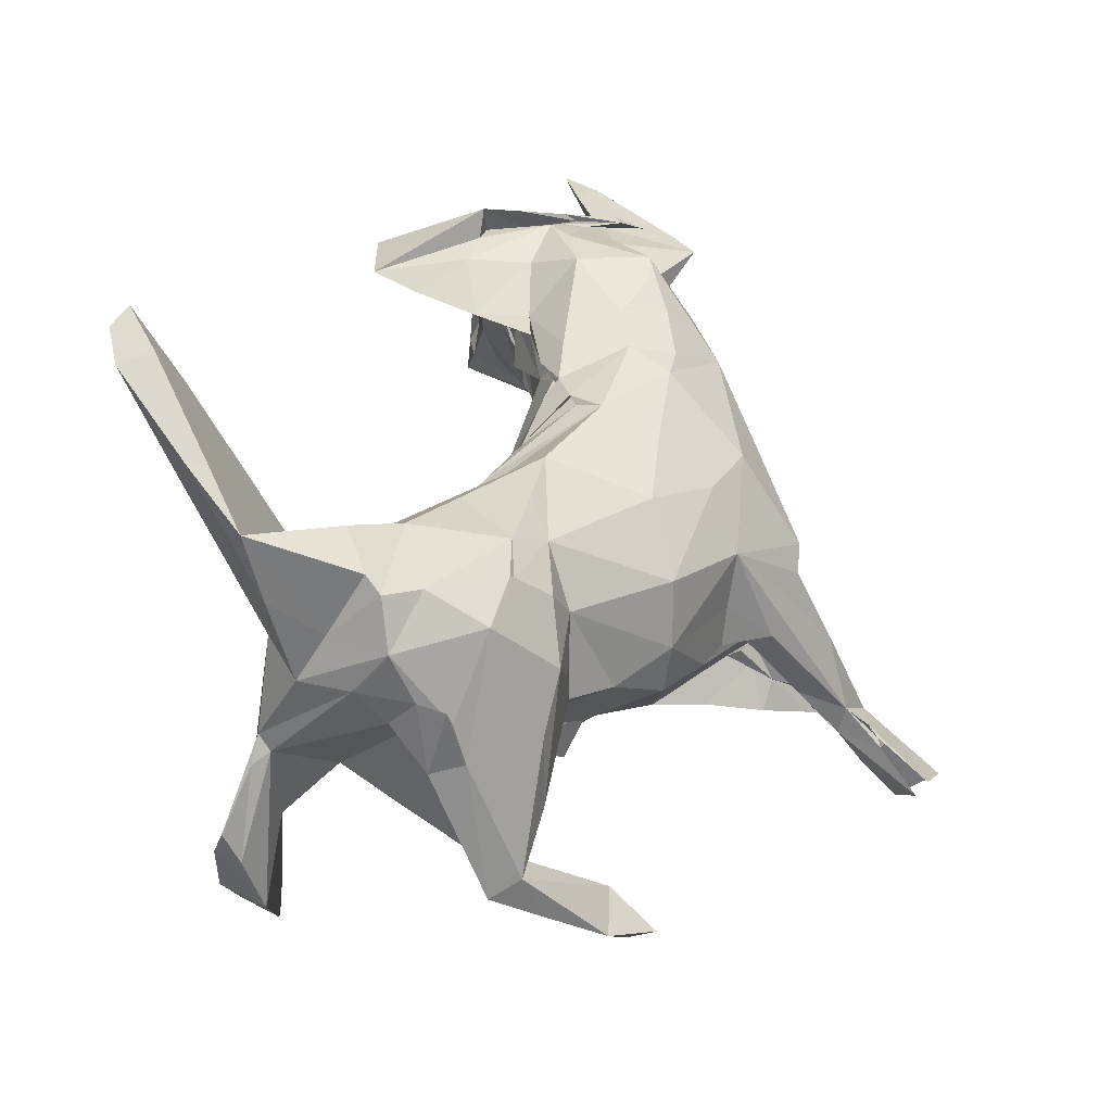
<metadata>
{"format":"obj","ext":"obj","renderer":"f3d","projection":"perspective","resolution":1024,"background":"white","views":[{"elev":23.7,"azim":120.5,"up":"+Y"}]}
</metadata>
<code>
v -0.7108 -0.6013 -0.1046
v -0.5297 -0.4452 -0.06266
v -0.7348 -0.5529 -0.06948
v -0.5806 -0.4156 -0.04503
v -0.5734 -0.4887 -0.01761
v -0.6117 -0.479 -0.01006
v -0.64 -0.442 -0.03981
v -0.5491 -0.4917 -0.04925
v -0.5259 -0.3131 -0.001935
v -0.4844 -0.5891 -0.5109
v -0.5414 -0.5502 -0.5769
v -0.4425 -0.4554 -0.502
v -0.4461 -0.5196 -0.5919
v -0.4158 -0.5381 -0.5802
v -0.4993 -0.4738 -0.507
v -0.4244 -0.5034 -0.4656
v -0.4193 -0.4566 -0.4773
v -0.4503 -0.4146 -0.4429
v -0.3996 -0.4049 -0.4826
v -0.459 -0.4039 -0.4456
v -0.37 -0.4189 -0.4314
v -0.3932 -0.4425 -0.5115
v -0.4004 -0.4274 -0.5034
v -0.3709 -0.3656 -0.4467
v -0.3749 -0.3945 -0.372
v -0.3481 -0.3913 -0.418
v -0.3713 -0.2213 -0.4037
v -0.4012 -0.3355 -0.3325
v -0.3933 -0.3379 -0.3632
v -0.3831 -0.3557 -0.364
v -0.4112 -0.2344 -0.3357
v -0.34 -0.3264 -0.3402
v -0.3043 -0.377 -0.3054
v -0.3803 -0.3081 -0.2921
v -0.3593 -0.295 -0.3061
v -0.2963 -0.315 -0.3773
v -0.3292 -0.3202 -0.3089
v -0.2619 -0.3198 -0.2182
v -0.407 -0.3933 -0.000332
v -0.3399 -0.3099 -0.2087
v -0.3178 -0.2926 -0.2701
v -0.3533 -0.2932 -0.01787
v -0.3393 -0.2415 -0.2824
v -0.3875 -0.1533 -0.2884
v -0.3148 -0.2373 -0.2705
v -0.3095 -0.07913 -0.3617
v -0.1419 0.01315 -0.3178
v -0.3458 -0.0378 -0.3465
v -0.4496 0.1115 -0.1819
v -0.4775 -0.137 -0.09533
v -0.3893 -0.2632 -0.12
v -0.4399 -0.02468 -0.2019
v -0.4746 -0.02938 0.07551
v -0.5279 0.04299 -0.01008
v -0.4096 -0.2567 -0.2316
v -0.3874 -0.2797 -0.1905
v -0.4047 -0.2772 -0.1764
v -0.4249 -0.2587 -0.09874
v -0.3363 -0.252 -0.2617
v -0.3107 -0.2889 -0.2639
v -0.3081 -0.29 -0.2651
v -0.284 -0.2696 -0.2344
v -0.2915 -0.2561 -0.2595
v -0.3824 -0.2591 -0.04205
v -0.3832 -0.2726 -0.1256
v -0.45 -0.2281 0.02322
v -0.3852 -0.249 0.01805
v -0.2171 -0.3467 -0.2231
v -0.2526 -0.3128 -0.08191
v -0.1353 -0.3287 -0.1556
v -0.2292 -0.3155 -0.01335
v -0.2485 -0.2936 -0.007966
v -0.171 -0.2949 -0.01296
v -0.2238 -0.194 -0.2972
v -0.004105 -0.3076 -0.1022
v -0.213 -0.1693 -0.359
v -0.1336 -0.1698 -0.2962
v -0.1347 -0.09216 -0.3045
v -0.06806 -0.1825 -0.2939
v 0.07117 -0.08849 -0.3018
v -0.0193 -0.2365 -0.2297
v 0.03661 -0.2636 0.05819
v -0.4333 -0.3665 0.0737
v -0.3662 -0.3493 0.05168
v -0.4405 -0.2859 0.08003
v -0.3762 -0.3448 0.07753
v -0.3402 -0.2845 0.1076
v -0.3012 -0.3197 0.04124
v -0.3383 -0.2961 0.05787
v -0.392 -0.2862 0.08007
v -0.2686 -0.3154 0.05511
v -0.4858 -0.09217 0.04291
v -0.5441 -0.006022 0.0266
v -0.5367 0.05185 0.1745
v -0.4163 -0.1816 0.07368
v -0.4346 -0.11 0.07973
v -0.4096 -0.1466 0.1648
v -0.4989 0.0392 0.09493
v -0.4276 -0.08808 0.1122
v -0.479 0.01976 0.1075
v -0.462 -0.03774 0.2062
v -0.3881 -0.2132 0.08026
v -0.3647 -0.2351 0.1201
v -0.3921 -0.1626 0.1136
v -0.2912 -0.2881 0.02116
v -0.2222 -0.2114 0.1136
v -0.3869 -0.06622 0.1613
v -0.3272 -0.1249 0.1554
v -0.3305 0.01783 0.1894
v -0.2801 -0.3035 0.03929
v -0.2532 -0.2926 0.05137
v -0.2121 -0.268 0.06426
v -0.1635 -0.2092 0.09822
v -0.06141 -0.2337 0.0819
v -0.1516 -0.1832 0.09764
v -0.1084 -0.1786 0.109
v -0.1666 -0.194 0.09623
v -0.2364 -0.08383 0.1763
v -0.08983 -0.04959 0.1691
v -0.1655 -0.1949 0.09774
v -0.1354 -0.178 0.09878
v -0.1507 -0.1885 0.09282
v -0.1577 -0.1864 0.09995
v -0.047 -0.03489 0.1675
v 0.0069 -0.2274 0.09408
v -0.05687 0.07068 0.1298
v -0.4014 0.1217 -0.2198
v -0.5643 0.2806 0.001146
v -0.4461 0.2484 -0.1176
v -0.2815 0.1415 -0.2548
v -0.2503 0.2871 -0.1181
v -0.3115 0.3009 -0.09703
v -0.3847 0.3508 -0.03974
v -0.4616 0.4247 0.04166
v -0.3086 0.3633 0.01725
v -0.1606 0.124 -0.257
v -0.1176 0.2169 -0.1684
v 0.06383 0.03395 -0.2972
v -0.000527 0.1501 -0.2189
v -0.08832 0.2652 -0.06791
v -0.09269 0.2541 -0.01216
v 0.0751 0.2191 -0.04773
v -0.2576 0.3208 -0.03007
v -0.1045 0.2659 0.007678
v -0.5972 0.2006 0.2595
v -0.6703 0.3864 0.2626
v -0.5762 0.1846 0.2442
v -0.5723 0.07983 0.3347
v -0.6106 0.1118 0.5092
v -0.5277 0.104 0.4956
v -0.6269 0.1912 0.4574
v -0.6424 0.2684 0.4074
v -0.7751 0.3446 0.1075
v -0.7932 0.3602 0.1599
v -0.8267 0.3683 0.2355
v -0.7179 0.3269 0.1803
v -0.801 0.3508 0.3597
v -0.754 0.3828 0.2137
v -0.6656 0.4164 0.2158
v -0.6759 0.4076 0.2827
v -0.7263 0.3714 0.2496
v -0.6749 0.4222 0.2345
v -0.6047 0.3353 0.1051
v -0.5936 0.2762 0.1017
v -0.5858 0.3985 0.1856
v -0.6584 0.4036 0.2516
v -0.565 0.4485 0.2862
v -0.5596 0.4309 0.2372
v -0.5881 0.4303 0.2733
v -0.5171 0.4439 0.2652
v -0.7351 0.3759 0.3198
v -0.8261 0.4247 0.3635
v -0.7366 0.4264 0.352
v -0.8179 0.4434 0.4338
v -0.6551 0.3297 0.3631
v -0.6561 0.394 0.2835
v -0.5502 0.4002 0.3611
v -0.5938 0.4026 0.3478
v -0.5311 0.05871 0.1338
v -0.4984 0.05979 0.1574
v -0.5576 0.1405 0.2141
v -0.5247 0.0773 0.2127
v -0.5187 0.06147 0.2403
v -0.4499 0.1016 0.233
v -0.4169 0.07577 0.1964
v -0.3667 0.1194 0.2143
v -0.4259 0.1829 0.3641
v -0.3342 0.1134 0.1989
v -0.2652 0.1646 0.181
v -0.3454 0.1712 0.2529
v -0.3425 0.2141 0.2491
v -0.3035 0.2416 0.2315
v -0.354 0.2255 0.2651
v -0.3555 0.2702 0.3008
v -0.3346 0.3289 0.2954
v -0.479 0.1536 0.4485
v -0.5064 0.1735 0.4751
v -0.507 0.29 0.4471
v -0.4688 0.2592 0.4441
v -0.5111 0.2126 0.4562
v -0.4739 0.2874 0.4282
v -0.4203 0.234 0.3896
v -0.4114 0.3974 0.01635
v -0.3691 0.4309 0.1463
v -0.4416 0.448 0.2063
v -0.4675 0.4546 0.2616
v -0.214 0.3196 0.08502
v -0.3055 0.3099 0.2436
v -0.2926 0.3275 0.2057
v -0.3715 0.4051 0.2491
v -0.249 0.3279 0.2985
v -0.4208 0.4262 0.3982
v -0.4416 0.3459 0.414
v -0.4999 0.4279 0.3465
v -0.456 0.4002 0.477
v -0.4657 0.4726 0.3288
v -0.3792 0.4353 0.3681
v -0.4196 0.4393 0.3782
v -0.3802 0.3566 0.3778
v -0.3864 0.4239 0.3766
v -0.3151 0.4119 0.356
v -0.2305 0.359 0.4212
v -0.2493 0.3881 0.491
v -0.3909 0.4901 0.3656
v -0.3021 0.4381 0.4383
v -0.3402 0.4041 0.5789
v -0.06298 0.106 0.1219
v -0.2218 0.3032 0.08171
v -0.2422 0.2264 0.152
v -0.158 0.2656 0.07381
v -0.28 0.2252 0.198
v -0.292 0.2226 0.2397
v 0.07341 0.1531 0.07408
v -0.119 0.2582 0.01237
v -0.1212 0.2589 0.01707
v -0.1159 0.2452 0.06866
v -0.0249 0.1879 0.059
v -0.2706 0.3011 0.1892
v -0.1493 0.2752 0.05686
v -0.1977 0.2782 0.1241
v -0.2186 0.3882 0.5065
v 0.2397 -0.5834 -0.3113
v 0.2796 -0.5231 -0.3911
v 0.3126 -0.4383 -0.316
v 0.1601 -0.3084 -0.1358
v 0.06489 -0.1796 -0.2819
v 0.1345 -0.2397 -0.1599
v 0.2029 -0.2625 -0.06718
v 0.1905 -0.2751 -0.1196
v 0.1739 -0.2279 -0.1507
v 0.1916 -0.1248 -0.2535
v 0.2447 -0.264 -0.1176
v 0.3405 -0.1857 -0.07861
v 0.2662 -0.2382 -0.07397
v 0.3068 -0.1037 -0.2304
v 0.3782 -0.4915 -0.3511
v 0.3545 -0.4549 -0.2625
v 0.5145 -0.3352 -0.264
v 0.5551 -0.3655 -0.2221
v 0.4596 -0.3359 -0.2207
v 0.4715 -0.4258 -0.2837
v 0.4327 -0.2416 -0.2576
v 0.5366 -0.2949 -0.1737
v 0.5331 -0.3075 -0.2041
v 0.3235 -0.1638 -0.1349
v 0.4265 -0.2419 -0.2425
v 0.3374 -0.04594 -0.2455
v 0.3271 -0.1533 0.1032
v 0.4035 0.004541 -0.2713
v 0.5029 -0.2064 -0.1018
v 0.4852 -0.1961 -0.1612
v 0.4467 -0.09582 -0.2668
v 0.5792 -0.1096 -0.2003
v 0.4709 -0.1461 -0.01359
v 0.5647 -0.2186 -0.0345
v 0.5742 -0.1152 -0.01767
v 0.5202 0.1111 -0.2113
v 0.5841 -0.2499 -0.1879
v 0.5825 -0.1397 -0.159
v 0.6145 -0.1242 -0.1491
v 0.5811 -0.1722 0.0472
v 0.5935 -0.03565 -0.1856
v 0.6156 -0.004446 -0.1886
v 0.613 -0.03483 -0.1401
v 0.632 0.00818 -0.1417
v 0.6374 -0.03758 -0.0919
v 0.6688 0.0202 -0.04493
v 0.5003 -0.58 0.2544
v 0.4579 -0.6052 0.2841
v 0.1114 -0.2325 0.08013
v 0.04463 -0.213 0.1064
v 0.1539 -0.1394 0.1334
v 0.1826 -0.1985 0.1048
v 0.08198 -0.08015 0.1678
v 0.3283 -0.04916 0.1307
v 0.1856 -0.07042 0.1366
v 0.3126 0.03526 0.1435
v 0.5765 -0.5055 0.2726
v 0.5162 -0.476 0.2292
v 0.3886 -0.1734 0.1299
v 0.4585 -0.1105 0.1768
v 0.4734 -0.2026 0.166
v 0.5807 -0.1743 0.1935
v 0.6196 -0.2762 0.1435
v 0.4688 -0.09032 0.185
v 0.4583 -0.007131 0.1867
v 0.4984 -0.1051 0.1848
v 0.5304 -0.155 0.1992
v 0.5079 -0.1101 0.1848
v 0.5056 -0.104 0.1886
v 0.506 -0.1044 0.1856
v 0.508 -0.06692 0.1954
v 0.5543 -0.1256 0.2105
v 0.5997 -0.4958 0.1909
v 0.5712 -0.3637 0.1829
v 0.6546 -0.4318 0.2579
v 0.676 -0.4312 0.1426
v 0.665 -0.3619 0.2212
v 0.7158 -0.3229 0.2146
v 0.6681 -0.1314 0.1217
v 0.6876 -0.2986 0.1913
v 0.6094 -0.277 0.2193
v 0.6362 -0.2668 0.1974
v 0.6767 -0.259 0.1995
v 0.7237 -0.323 0.152
v 0.7462 -0.2633 0.1715
v 0.6232 -0.192 0.1939
v 0.6712 -0.1028 0.1435
v 0.6668 0.08094 0.1159
v 0.69 -0.1537 0.1464
v 0.6828 0.02119 0.05262
v 0.2733 0.1602 -0.1718
v 0.1794 0.105 0.104
v 0.2128 0.2058 -0.1022
v 0.2306 0.1913 0.02241
v 0.3065 0.2203 -0.02273
v 0.2905 0.04951 -0.2231
v 0.3573 0.1064 -0.2302
v 0.3614 0.1938 -0.1552
v 0.4243 0.1585 -0.1969
v 0.4176 0.1561 -0.1856
v 0.5754 0.1805 -0.1246
v 0.4735 0.2332 -0.02149
v 0.5183 0.1438 0.1461
v 0.5862 0.2632 0.01193
v 0.6606 0.0975 -0.1121
v 0.663 0.105 0.004263
v 0.6429 0.1875 -0.08968
v 0.6361 0.2131 -0.05581
v 0.04934 0.06046 0.1341
v 0.2028 0.01644 0.1464
v 0.3306 0.08263 0.1395
v 0.3338 0.1213 0.124
v 0.3975 0.02532 0.166
v 0.4409 0.09209 0.1512
v 0.407 0.1637 0.09627
v 0.5916 0.09087 0.1658
v 0.5945 0.1914 0.126
v 0.5989 0.1816 0.2141
v 0.7633 0.2956 0.08379
v 0.5403 0.2622 0.2176
v 0.6086 0.302 0.2749
v 0.7077 0.3409 0.2453
v 0.7298 0.1728 0.07062
v 0.7243 0.2517 0.1394
v 0.5761 0.4406 0.3242
v 0.7136 0.3792 0.1805
v 0.7548 0.3844 0.1854
v 0.7354 0.5179 0.3313
v 0.6061 0.5672 0.406
v 0.6405 0.5123 0.331
v 0.6815 0.5561 0.3852
v -0.3848 -0.2697 -0.1269
v -0.2781 -0.3061 0.0391
v -0.1603 -0.1908 0.09888
v -0.1561 -0.1895 0.09797
v -0.35 0.2279 0.263
f 1 4 2
f 1 5 3
f 3 4 1
f 3 5 6
f 6 7 3
f 4 3 7
f 1 2 8
f 5 1 8
f 7 9 4
f 11 13 12
f 11 12 10
f 10 15 11
f 14 16 10
f 10 12 17
f 10 16 18
f 10 18 15
f 15 20 19
f 15 18 20
f 14 10 17
f 11 15 13
f 14 17 22
f 15 19 13
f 13 19 23
f 12 13 23
f 14 21 16
f 14 22 21
f 18 16 21
f 21 22 24
f 18 25 20
f 21 26 18
f 22 17 19
f 22 12 23
f 22 23 24
f 23 17 24
f 23 19 17
f 24 17 12
f 24 12 19
f 19 20 24
f 20 27 24
f 28 29 20
f 28 20 25
f 30 25 18
f 18 26 30
f 29 31 20
f 28 25 33
f 33 34 28
f 29 28 35
f 21 24 36
f 26 32 30
f 26 21 36
f 32 26 36
f 30 37 25
f 30 32 37
f 28 34 35
f 33 38 34
f 25 37 33
f 8 2 39
f 33 37 41
f 34 38 40
f 20 31 27
f 31 43 44
f 27 31 44
f 31 29 35
f 31 35 43
f 36 45 32
f 32 45 37
f 27 44 46
f 44 48 46
f 46 48 47
f 44 50 52
f 53 54 50
f 34 56 55
f 34 55 44
f 56 34 57
f 57 34 40
f 57 40 42
f 50 44 55
f 34 43 35
f 34 44 43
f 41 59 60
f 41 61 63
f 59 41 45
f 41 63 45
f 58 57 42
f 57 58 51
f 55 65 57
f 57 65 56
f 58 65 51
f 58 64 65
f 51 65 373
f 65 64 56
f 373 56 51
f 65 55 373
f 373 55 56
f 56 64 51
f 58 42 66
f 58 66 64
f 66 67 64
f 55 51 50
f 51 67 50
f 64 67 51
f 44 52 49
f 68 33 41
f 68 41 62
f 33 68 38
f 38 69 40
f 68 62 70
f 38 70 69
f 68 70 38
f 40 71 42
f 40 69 71
f 71 69 72
f 70 73 69
f 69 73 72
f 70 75 73
f 24 76 36
f 24 47 76
f 36 74 45
f 76 74 36
f 27 47 24
f 76 77 74
f 46 47 27
f 77 76 78
f 76 47 78
f 80 77 78
f 77 80 79
f 78 47 80
f 41 60 62
f 41 37 61
f 37 62 61
f 62 63 59
f 59 63 61
f 37 63 62
f 37 45 63
f 62 59 45
f 45 74 62
f 70 62 74
f 74 77 79
f 70 74 81
f 70 81 75
f 79 81 74
f 73 75 82
f 7 6 9
f 6 5 83
f 8 83 5
f 8 39 83
f 6 83 9
f 4 42 2
f 83 39 84
f 83 66 9
f 2 42 39
f 85 83 87
f 83 84 86
f 83 86 87
f 84 39 88
f 39 42 88
f 84 91 86
f 88 91 84
f 86 91 87
f 4 9 42
f 9 66 42
f 95 97 92
f 54 53 98
f 92 93 53
f 92 53 96
f 97 94 92
f 97 101 94
f 99 100 101
f 90 67 66
f 89 67 90
f 66 83 90
f 83 85 90
f 90 85 87
f 102 103 95
f 67 102 95
f 103 97 95
f 89 87 67
f 90 87 89
f 67 87 102
f 87 103 102
f 104 97 103
f 104 103 107
f 103 87 107
f 107 87 108
f 50 67 53
f 67 96 53
f 95 92 96
f 67 95 96
f 104 107 99
f 100 99 107
f 97 99 101
f 99 97 104
f 107 108 109
f 71 88 42
f 71 110 88
f 374 110 71
f 71 105 111
f 110 111 105
f 110 374 111
f 111 374 88
f 71 91 374
f 374 91 88
f 105 71 72
f 105 88 110
f 111 88 112
f 105 112 88
f 105 72 112
f 91 113 87
f 113 106 87
f 91 111 112
f 91 112 113
f 112 114 113
f 106 117 115
f 87 106 118
f 87 118 108
f 108 118 109
f 118 106 119
f 73 112 72
f 73 82 112
f 114 116 113
f 106 113 120
f 117 106 121
f 375 123 115
f 117 123 375
f 121 120 375
f 375 120 117
f 120 121 106
f 121 123 117
f 122 123 121
f 375 113 121
f 376 113 123
f 121 113 376
f 376 116 121
f 376 123 122
f 122 115 116
f 123 116 115
f 116 376 122
f 113 116 123
f 114 125 116
f 115 121 124
f 106 115 119
f 115 124 119
f 119 124 126
f 49 48 44
f 49 127 48
f 50 54 128
f 50 128 52
f 52 128 49
f 127 49 129
f 49 128 129
f 127 129 130
f 130 129 131
f 128 134 129
f 129 133 132
f 129 134 133
f 132 133 135
f 47 48 130
f 130 136 47
f 127 130 48
f 130 131 137
f 130 137 136
f 47 136 138
f 136 137 139
f 129 132 131
f 132 143 131
f 135 143 132
f 137 131 140
f 131 143 140
f 143 144 140
f 141 140 144
f 152 145 151
f 148 149 151
f 145 148 151
f 151 149 152
f 154 156 155
f 153 156 154
f 154 158 153
f 156 161 155
f 154 160 158
f 158 162 159
f 164 156 153
f 164 153 163
f 128 164 163
f 163 165 134
f 158 166 153
f 153 166 165
f 156 146 161
f 156 164 146
f 163 153 165
f 159 166 158
f 158 160 162
f 159 168 166
f 159 162 167
f 159 167 169
f 166 168 165
f 159 170 168
f 170 159 169
f 157 155 171
f 155 172 154
f 157 172 155
f 157 174 172
f 157 171 173
f 157 173 174
f 154 172 160
f 172 173 160
f 172 174 173
f 161 160 155
f 155 160 171
f 161 146 175
f 160 161 175
f 176 160 175
f 175 147 145
f 147 175 146
f 152 175 145
f 152 177 175
f 175 177 176
f 171 160 173
f 176 162 160
f 176 178 162
f 176 177 178
f 162 178 167
f 92 94 93
f 93 179 98
f 54 98 164
f 93 98 53
f 94 179 93
f 181 182 179
f 98 182 181
f 148 179 94
f 100 180 101
f 101 183 94
f 180 183 101
f 179 182 98
f 180 185 184
f 180 100 185
f 54 164 128
f 98 146 164
f 146 98 147
f 147 98 181
f 179 145 181
f 148 145 179
f 181 145 147
f 100 107 185
f 107 109 185
f 184 185 187
f 185 186 187
f 185 109 186
f 188 109 189
f 186 109 188
f 186 190 187
f 191 190 188
f 186 188 190
f 377 193 194
f 377 194 192
f 377 195 190
f 192 195 377
f 193 190 195
f 148 94 183
f 148 183 150
f 148 150 149
f 183 180 150
f 180 184 150
f 150 184 196
f 184 187 196
f 196 197 150
f 150 197 149
f 149 197 198
f 196 200 197
f 197 200 199
f 202 201 200
f 197 199 198
f 196 202 200
f 190 194 202
f 187 202 196
f 190 202 187
f 192 194 190
f 192 190 193
f 193 195 194
f 191 193 377
f 190 191 377
f 128 163 134
f 134 165 168
f 134 168 205
f 168 170 206
f 168 206 205
f 134 203 133
f 203 135 133
f 135 204 207
f 192 208 195
f 209 207 204
f 134 204 203
f 134 205 204
f 204 135 203
f 204 205 206
f 204 206 210
f 209 204 210
f 152 212 177
f 198 212 152
f 149 198 152
f 200 201 199
f 199 201 213
f 199 213 198
f 169 214 170
f 178 177 215
f 178 215 167
f 169 167 216
f 169 216 214
f 170 214 218
f 170 218 206
f 177 212 215
f 201 202 219
f 202 194 219
f 201 219 213
f 213 219 220
f 220 212 213
f 194 195 219
f 210 211 209
f 210 221 211
f 195 222 219
f 198 213 212
f 206 218 217
f 214 216 224
f 214 224 218
f 218 224 217
f 206 221 210
f 206 217 221
f 224 225 217
f 167 215 224
f 216 167 224
f 215 226 224
f 220 223 212
f 219 223 220
f 224 226 225
f 212 223 226
f 109 118 189
f 188 189 191
f 191 189 192
f 192 189 231
f 189 229 231
f 229 232 231
f 231 232 192
f 227 229 189
f 118 119 189
f 119 126 189
f 189 126 227
f 234 235 144
f 234 237 141
f 234 144 237
f 234 236 235
f 230 236 234
f 237 144 236
f 229 227 230
f 230 237 236
f 227 237 230
f 135 207 143
f 143 239 144
f 143 207 239
f 230 228 229
f 228 240 238
f 230 240 228
f 207 240 239
f 229 228 238
f 238 240 209
f 207 209 240
f 229 238 208
f 229 208 232
f 232 208 192
f 208 238 211
f 209 211 238
f 234 141 239
f 234 239 230
f 235 236 239
f 235 239 141
f 239 240 230
f 195 208 211
f 195 211 222
f 221 222 211
f 241 222 221
f 223 241 226
f 222 241 219
f 219 241 223
f 221 217 241
f 217 225 241
f 241 225 226
f 215 212 226
f 243 242 244
f 75 81 246
f 81 79 246
f 246 247 75
f 75 248 82
f 249 248 75
f 79 80 246
f 246 251 247
f 247 251 250
f 249 75 247
f 247 245 249
f 247 250 245
f 245 248 249
f 245 252 248
f 245 250 252
f 250 253 252
f 252 254 248
f 246 80 251
f 243 256 242
f 242 257 244
f 243 244 256
f 244 258 256
f 244 260 258
f 256 258 261
f 242 256 259
f 242 259 257
f 244 257 260
f 256 261 259
f 257 259 260
f 262 258 260
f 262 266 255
f 262 255 267
f 266 265 255
f 252 253 254
f 250 265 253
f 248 254 268
f 251 255 265
f 250 251 265
f 267 269 262
f 266 262 260
f 266 270 271
f 260 263 266
f 266 263 270
f 260 264 263
f 262 272 258
f 266 271 265
f 253 274 268
f 270 276 271
f 262 269 272
f 272 277 258
f 277 273 258
f 271 276 265
f 265 276 253
f 276 274 253
f 259 261 258
f 260 259 264
f 259 278 264
f 259 273 278
f 258 273 259
f 264 278 279
f 279 278 280
f 278 273 280
f 263 264 275
f 264 279 275
f 270 263 275
f 279 281 275
f 277 282 273
f 282 283 273
f 273 283 280
f 281 279 284
f 279 280 284
f 280 285 286
f 280 286 284
f 280 283 285
f 286 285 287
f 112 125 114
f 112 82 125
f 116 125 291
f 82 290 125
f 290 291 125
f 291 293 292
f 121 116 294
f 116 291 294
f 121 294 124
f 291 292 294
f 82 248 293
f 290 82 293
f 290 293 291
f 294 292 296
f 292 295 296
f 289 298 299
f 288 289 299
f 288 298 289
f 254 253 268
f 248 268 293
f 293 268 292
f 292 268 295
f 295 297 296
f 300 301 268
f 268 301 295
f 268 302 300
f 300 302 301
f 268 274 281
f 301 305 295
f 302 303 301
f 301 303 309
f 305 307 308
f 309 307 301
f 308 307 309
f 307 305 310
f 308 309 311
f 311 309 303
f 308 311 310
f 307 310 311
f 311 301 307
f 308 310 303
f 310 305 303
f 303 305 311
f 308 312 305
f 305 312 306
f 314 288 299
f 314 298 288
f 299 316 315
f 299 298 316
f 314 315 317
f 314 316 298
f 314 299 315
f 317 316 314
f 317 315 304
f 304 320 317
f 316 318 315
f 316 321 318
f 315 318 321
f 319 322 316
f 316 323 321
f 316 322 323
f 322 319 324
f 317 325 319
f 317 319 316
f 320 325 317
f 325 326 319
f 270 281 276
f 275 281 270
f 268 281 302
f 304 323 302
f 302 281 304
f 302 323 303
f 308 322 313
f 315 321 304
f 304 281 320
f 321 323 304
f 322 303 323
f 324 328 327
f 322 308 303
f 322 327 313
f 322 324 327
f 281 274 276
f 286 320 281
f 284 286 281
f 286 287 320
f 320 287 328
f 308 313 312
f 327 329 313
f 319 326 324
f 324 326 328
f 325 320 330
f 325 330 326
f 328 326 330
f 328 287 331
f 320 328 330
f 80 47 138
f 136 139 138
f 138 139 332
f 142 139 137
f 140 142 137
f 140 333 142
f 139 142 332
f 332 142 334
f 334 142 336
f 142 335 336
f 251 80 337
f 337 80 138
f 255 337 267
f 251 337 255
f 337 138 332
f 337 332 338
f 337 269 267
f 337 338 269
f 338 332 340
f 340 332 339
f 332 334 339
f 334 336 339
f 269 338 340
f 269 340 277
f 272 269 277
f 341 340 339
f 339 342 341
f 340 341 277
f 341 342 277
f 339 343 342
f 339 336 343
f 344 343 336
f 282 277 346
f 283 282 285
f 282 346 285
f 285 346 287
f 331 346 347
f 346 277 342
f 343 348 342
f 343 349 348
f 343 345 349
f 346 342 348
f 346 348 347
f 349 347 348
f 346 331 287
f 227 126 350
f 227 350 233
f 126 124 351
f 351 350 126
f 350 351 233
f 237 227 233
f 141 233 140
f 237 233 141
f 333 140 233
f 233 351 333
f 294 351 124
f 294 296 351
f 296 297 351
f 142 333 335
f 335 333 353
f 352 353 333
f 297 352 351
f 351 352 333
f 295 354 297
f 297 354 352
f 352 355 353
f 335 353 356
f 335 356 336
f 356 344 336
f 295 305 354
f 305 306 354
f 354 306 355
f 354 355 352
f 353 355 344
f 306 312 355
f 355 312 357
f 355 357 344
f 356 353 344
f 312 313 357
f 313 329 357
f 328 329 327
f 343 344 345
f 344 358 345
f 349 345 360
f 345 358 360
f 357 361 344
f 344 361 358
f 357 359 361
f 357 329 359
f 359 363 362
f 359 329 363
f 328 331 329
f 347 364 331
f 331 364 329
f 347 360 364
f 364 365 329
f 347 349 360
f 365 363 329
f 361 359 362
f 358 361 367
f 366 367 361
f 360 358 367
f 360 368 364
f 364 368 365
f 360 367 368
f 365 368 363
f 367 369 368
f 361 362 366
f 366 362 370
f 370 362 372
f 362 363 372
f 367 366 371
f 371 372 369
f 372 363 369
f 367 371 369
f 363 368 369
f 366 370 371
f 371 370 372
f 12 22 19
f 60 59 61
f 57 51 55
f 60 61 62
f 71 111 91
f 117 120 113
f 117 113 115
f 115 113 375
f 122 121 115
f 191 192 193
f 235 141 144
f 239 236 144
f 311 305 301

</code>
